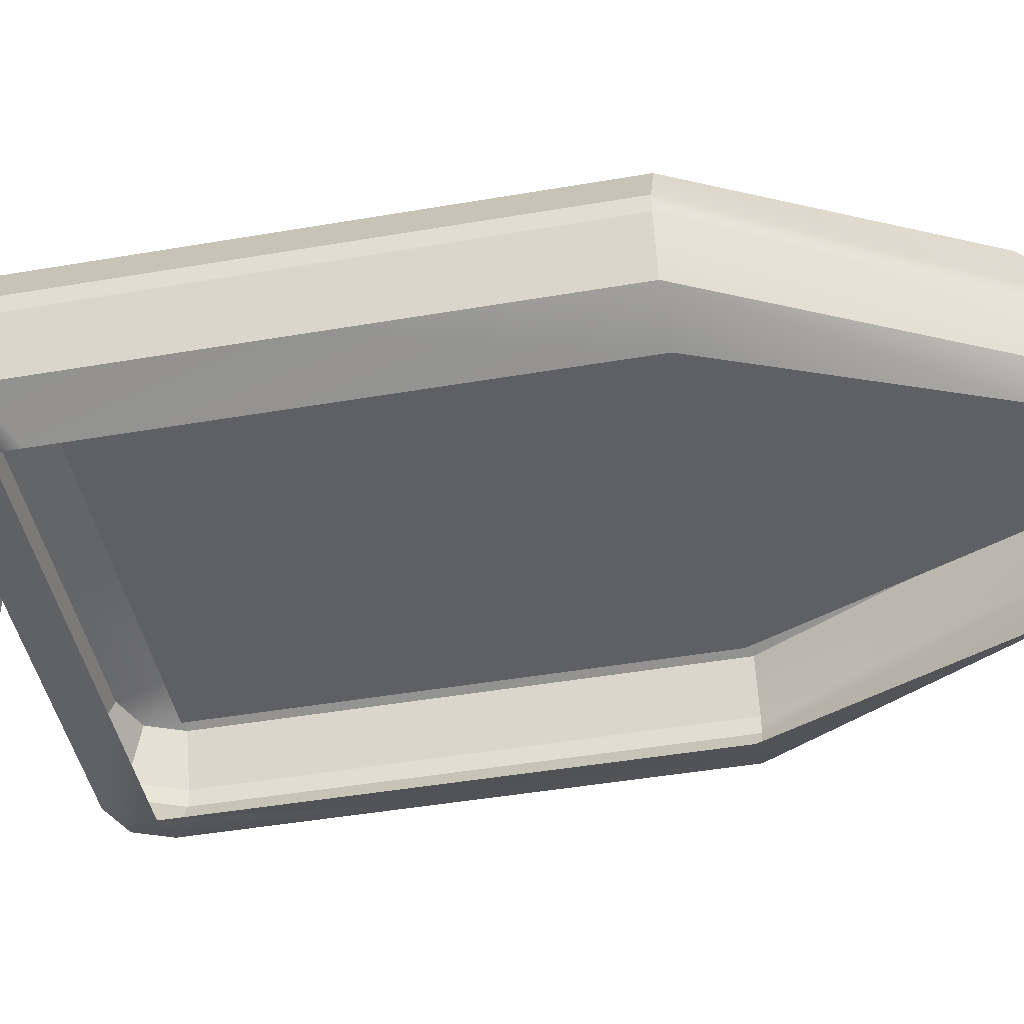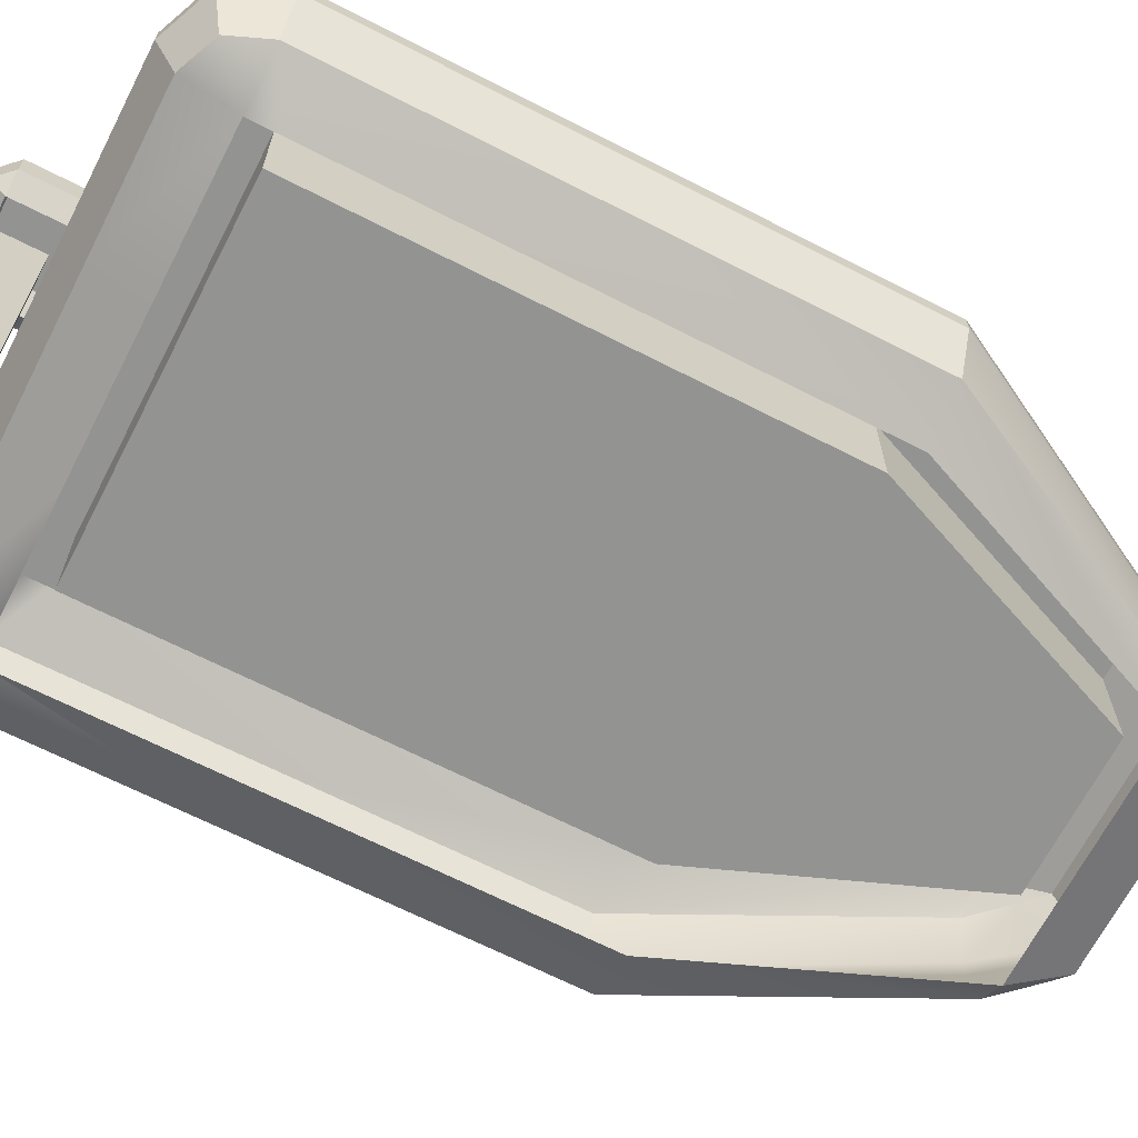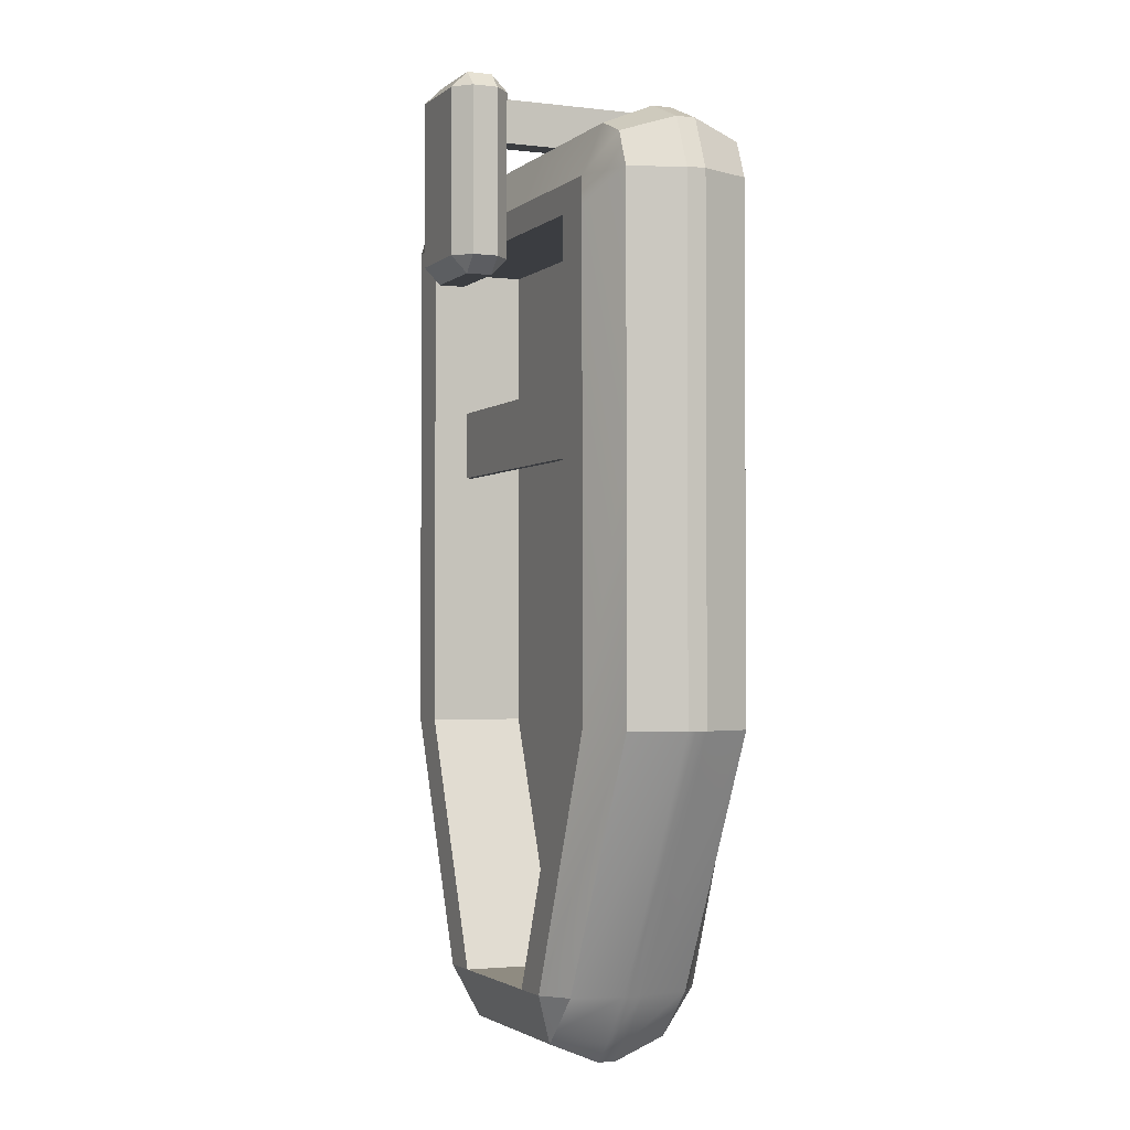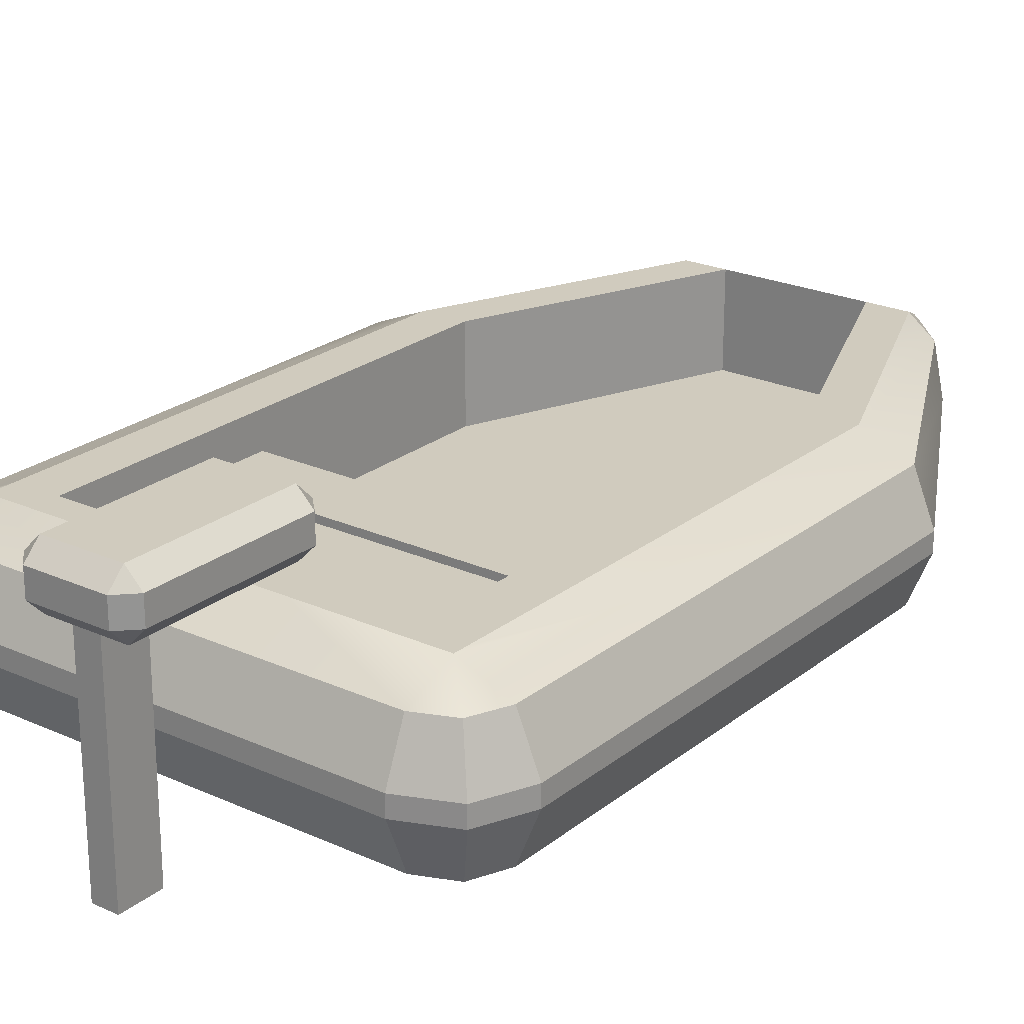
<metadata>
{"format":"obj","ext":"obj","renderer":"f3d","projection":"perspective","resolution":1024,"background":"white","views":[{"elev":-44.9,"azim":101.3,"up":"+Y"},{"elev":-66.7,"azim":62.8,"up":"+Y"},{"elev":-2.3,"azim":-113.3,"up":"+Z"},{"elev":23.4,"azim":37.4,"up":"+Y"}]}
</metadata>
<code>
g boat
v -0.5634 0.368 -0.9317
v -0.2381 0.368 -1.751
v -0.3772 0.368 -1.751
v -0.7098 0.368 -0.9272
v 0.5634 0.0539 -0.9317
v 0.2381 0.0539 -1.751
v -0.2381 0.0539 -1.751
v -0.5634 0.0539 -0.9317
v 0.7098 0.368 -0.9272
v 0.3772 0.368 -1.751
v 0.2381 0.368 -1.751
v 0.5634 0.368 -0.9317
v -0.5634 0.368 0.6284
v -0.7098 0.368 0.6318
v 0.5634 0.0539 0.6284
v -0.5634 0.0539 0.6284
v 0.7098 0.368 0.6318
v 0.5634 0.368 0.6284
v -0.2366 0.368 0.7207
v -0.7098 0.368 0.7207
v 0.2366 0.368 0.7207
v 0.7098 0.368 0.7207
v -0.3772 0.368 -1.751
v -0.3031 0.2999 -1.916
v -0.3528 0.2999 -1.868
v -0.4646 0.2999 -1.751
v -0.8742 0.2999 -0.9274
v -0.7098 0.368 -0.9272
v -0.3772 0.368 -1.751
v -0.4646 0.2999 -1.751
v -0.8742 0.2999 -0.1033
v -0.7098 0.368 0.6318
v -0.8742 0.2999 0.7207
v -0.7098 0.368 0.7207
v -0.8261 0.2999 0.8369
v -0.7098 0.2999 0.8851
v -0.2366 0.2999 0.8851
v -0.2366 0.368 0.7207
v 0.2366 0.2999 0.8851
v 0.2366 0.368 0.7207
v 0.7098 0.2999 0.8851
v 0.7098 0.368 0.7207
v 0.8261 0.2999 0.8369
v 0.8742 0.2999 0.7207
v 0.8742 0.2999 -0.1033
v 0.7098 0.368 0.6318
v 0.8742 0.2999 -0.9274
v 0.7098 0.368 -0.9272
v 0.4646 0.2999 -1.751
v 0.3772 0.368 -1.751
v 0.3772 0.368 -1.751
v 0.4646 0.2999 -1.751
v 0.3528 0.2999 -1.868
v 0.3031 0.2999 -1.916
v 0.101 0.2999 -1.916
v 0.2381 0.368 -1.751
v 0.3772 0.368 -1.751
v 0.3031 0.2999 -1.916
v -0.101 0.2999 -1.916
v -0.2381 0.368 -1.751
v -0.3031 0.2999 -1.916
v -0.3772 0.368 -1.751
v -0.3733 0.1355 -1.916
v -0.3528 0.2999 -1.868
v -0.3031 0.2999 -1.916
v -0.3031 0.1355 -1.984
v -0.5008 0.1355 -1.751
v -0.4646 0.2999 -1.751
v -0.9423 0.1355 -0.9274
v -0.8742 0.2999 -0.9274
v -0.9423 0.1355 -0.1033
v -0.8742 0.2999 -0.1033
v -0.8742 0.2999 -0.9274
v -0.9423 0.1355 -0.9274
v -0.9423 0.1355 0.7207
v -0.8742 0.2999 0.7207
v -0.8742 0.1355 0.8851
v -0.8261 0.2999 0.8369
v -0.8742 0.2999 0.7207
v -0.9423 0.1355 0.7207
v -0.7098 0.1355 0.9532
v -0.7098 0.2999 0.8851
v -0.8261 0.2999 0.8369
v -0.8742 0.1355 0.8851
v -0.2366 0.1355 0.9532
v -0.2366 0.2999 0.8851
v -0.7098 0.2999 0.8851
v -0.7098 0.1355 0.9532
v 0.2366 0.1355 0.9532
v 0.2366 0.2999 0.8851
v 0.7098 0.1355 0.9532
v 0.7098 0.2999 0.8851
v 0.8742 0.1355 0.8851
v 0.8261 0.2999 0.8369
v 0.7098 0.2999 0.8851
v 0.7098 0.1355 0.9532
v 0.9423 0.1355 0.7207
v 0.8742 0.2999 0.7207
v 0.8261 0.2999 0.8369
v 0.8742 0.1355 0.8851
v 0.9423 0.1355 -0.1033
v 0.8742 0.2999 -0.1033
v 0.8742 0.2999 0.7207
v 0.9423 0.1355 0.7207
v 0.9423 0.1355 -0.9274
v 0.8742 0.2999 -0.9274
v 0.5008 0.1355 -1.751
v 0.4646 0.2999 -1.751
v 0.8742 0.2999 -0.9274
v 0.9423 0.1355 -0.9274
v 0.3733 0.1355 -1.916
v 0.3528 0.2999 -1.868
v 0.3031 0.1355 -1.984
v 0.3031 0.2999 -1.916
v 0.101 0.1355 -1.984
v 0.101 0.2999 -1.916
v 0.3031 0.2999 -1.916
v 0.3031 0.1355 -1.984
v -0.101 0.1355 -1.984
v -0.101 0.2999 -1.916
v -0.3031 0.1355 -1.984
v -0.3031 0.2999 -1.916
v -0.3733 0.0743 -1.916
v -0.3733 0.1355 -1.916
v -0.3031 0.1355 -1.984
v -0.3031 0.0743 -1.984
v -0.5008 0.0743 -1.751
v -0.5008 0.1355 -1.751
v -0.9423 0.0743 -0.9274
v -0.9423 0.1355 -0.9274
v -0.9423 0.0743 -0.1033
v -0.9423 0.1355 -0.1033
v -0.9423 0.1355 -0.9274
v -0.9423 0.0743 -0.9274
v -0.9423 0.0743 0.7207
v -0.9423 0.1355 0.7207
v -0.8742 0.0743 0.8851
v -0.8742 0.1355 0.8851
v -0.9423 0.1355 0.7207
v -0.9423 0.0743 0.7207
v -0.7098 0.0743 0.9532
v -0.7098 0.1355 0.9532
v -0.8742 0.1355 0.8851
v -0.8742 0.0743 0.8851
v -0.2366 0.0743 0.9532
v -0.2366 0.1355 0.9532
v -0.7098 0.1355 0.9532
v -0.7098 0.0743 0.9532
v 0.2366 0.0743 0.9532
v 0.2366 0.1355 0.9532
v 0.7098 0.0743 0.9532
v 0.7098 0.1355 0.9532
v 0.8742 0.0743 0.8851
v 0.8742 0.1355 0.8851
v 0.7098 0.1355 0.9532
v 0.7098 0.0743 0.9532
v 0.9423 0.0743 0.7207
v 0.9423 0.1355 0.7207
v 0.8742 0.1355 0.8851
v 0.8742 0.0743 0.8851
v 0.9423 0.0743 -0.1033
v 0.9423 0.1355 -0.1033
v 0.9423 0.1355 0.7207
v 0.9423 0.0743 0.7207
v 0.9423 0.0743 -0.9274
v 0.9423 0.1355 -0.9274
v 0.5008 0.0743 -1.751
v 0.5008 0.1355 -1.751
v 0.9423 0.1355 -0.9274
v 0.9423 0.0743 -0.9274
v 0.3733 0.0743 -1.916
v 0.3733 0.1355 -1.916
v 0.3031 0.0743 -1.984
v 0.3031 0.1355 -1.984
v 0.101 0.0743 -1.984
v 0.101 0.1355 -1.984
v 0.3031 0.1355 -1.984
v 0.3031 0.0743 -1.984
v -0.101 0.0743 -1.984
v -0.101 0.1355 -1.984
v -0.3031 0.0743 -1.984
v -0.3031 0.1355 -1.984
v -0.3528 -0.09012 -1.868
v -0.3733 0.0743 -1.916
v -0.3031 0.0743 -1.984
v -0.3031 -0.09012 -1.916
v -0.4646 -0.09012 -1.751
v -0.5008 0.0743 -1.751
v -0.8742 -0.09012 -0.9274
v -0.9423 0.0743 -0.9274
v -0.8742 -0.09012 -0.1033
v -0.9423 0.0743 -0.1033
v -0.9423 0.0743 -0.9274
v -0.8742 -0.09012 -0.9274
v -0.8742 -0.09012 0.7207
v -0.9423 0.0743 0.7207
v -0.8261 -0.09012 0.8369
v -0.8742 0.0743 0.8851
v -0.9423 0.0743 0.7207
v -0.8742 -0.09012 0.7207
v -0.7098 -0.09012 0.8851
v -0.7098 0.0743 0.9532
v -0.8742 0.0743 0.8851
v -0.8261 -0.09012 0.8369
v -0.2366 -0.09012 0.8851
v -0.2366 0.0743 0.9532
v -0.7098 0.0743 0.9532
v -0.7098 -0.09012 0.8851
v 0.2366 -0.09012 0.8851
v 0.2366 0.0743 0.9532
v 0.7098 -0.09012 0.8851
v 0.7098 0.0743 0.9532
v 0.8261 -0.09012 0.8369
v 0.8742 0.0743 0.8851
v 0.7098 0.0743 0.9532
v 0.7098 -0.09012 0.8851
v 0.8742 -0.09012 0.7207
v 0.9423 0.0743 0.7207
v 0.8742 0.0743 0.8851
v 0.8261 -0.09012 0.8369
v 0.8742 -0.09012 -0.1033
v 0.9423 0.0743 -0.1033
v 0.9423 0.0743 0.7207
v 0.8742 -0.09012 0.7207
v 0.8742 -0.09012 -0.9274
v 0.9423 0.0743 -0.9274
v 0.4646 -0.09012 -1.751
v 0.5008 0.0743 -1.751
v 0.9423 0.0743 -0.9274
v 0.8742 -0.09012 -0.9274
v 0.3528 -0.09012 -1.868
v 0.3733 0.0743 -1.916
v 0.3031 -0.09012 -1.916
v 0.3031 0.0743 -1.984
v 0.101 -0.09012 -1.916
v 0.101 0.0743 -1.984
v 0.3031 0.0743 -1.984
v 0.3031 -0.09012 -1.916
v -0.101 -0.09012 -1.916
v -0.101 0.0743 -1.984
v -0.3031 -0.09012 -1.916
v -0.3031 0.0743 -1.984
v -0.3031 -0.09012 -1.916
v -0.3772 -0.1582 -1.751
v -0.3528 -0.09012 -1.868
v -0.4646 -0.09012 -1.751
v -0.7098 -0.1582 -0.9272
v -0.8742 -0.09012 -0.9274
v -0.4646 -0.09012 -1.751
v -0.3772 -0.1582 -1.751
v -0.7098 -0.1582 0.6318
v -0.8742 -0.09012 -0.1033
v -0.7098 -0.1582 0.7207
v -0.8742 -0.09012 0.7207
v -0.8261 -0.09012 0.8369
v -0.7098 -0.09012 0.8851
v -0.2366 -0.1582 0.7207
v -0.2366 -0.09012 0.8851
v 0.2366 -0.1582 0.7207
v 0.2366 -0.09012 0.8851
v 0.7098 -0.1582 0.7207
v 0.7098 -0.09012 0.8851
v 0.8261 -0.09012 0.8369
v 0.8742 -0.09012 0.7207
v 0.7098 -0.1582 0.6318
v 0.8742 -0.09012 -0.1033
v 0.7098 -0.1582 -0.9272
v 0.8742 -0.09012 -0.9274
v 0.3772 -0.1582 -1.751
v 0.4646 -0.09012 -1.751
v 0.4646 -0.09012 -1.751
v 0.3772 -0.1582 -1.751
v 0.3528 -0.09012 -1.868
v 0.3031 -0.09012 -1.916
v 0.2381 -0.1582 -1.751
v 0.101 -0.09012 -1.916
v 0.3031 -0.09012 -1.916
v 0.3772 -0.1582 -1.751
v -0.2381 -0.1582 -1.751
v -0.101 -0.09012 -1.916
v -0.3772 -0.1582 -1.751
v -0.3031 -0.09012 -1.916
v -0.5634 0.368 -0.9317
v -0.5634 0.368 0.6284
v -0.5634 0.0539 0.6284
v -0.5634 0.0539 -0.9317
v -0.5634 0.368 0.6284
v 0.5634 0.368 0.6284
v 0.5634 0.0539 0.6284
v -0.5634 0.0539 0.6284
v 0.5634 0.368 0.6284
v 0.5634 0.368 -0.9317
v 0.5634 0.0539 -0.9317
v 0.5634 0.0539 0.6284
v -0.2381 0.368 -1.751
v -0.5634 0.368 -0.9317
v -0.5634 0.0539 -0.9317
v -0.2381 0.0539 -1.751
v 0.5634 0.368 -0.9317
v 0.2381 0.368 -1.751
v 0.2381 0.0539 -1.751
v 0.5634 0.0539 -0.9317
v 0.2381 0.368 -1.751
v -0.2381 0.368 -1.751
v -0.2381 0.0539 -1.751
v 0.2381 0.0539 -1.751
v 0.1401 0.56 1.11
v 0.1401 0.56 0.5666
v -0.1106 0.56 0.5666
v -0.1106 0.56 1.11
v -0.1106 0.56 0.5666
v -0.1106 0.5063 0.5129
v -0.1644 0.5063 0.5666
v -0.1644 0.5063 1.11
v -0.1106 0.56 1.11
v -0.1106 0.56 0.5666
v -0.1644 0.5063 0.5666
v -0.1106 0.56 1.11
v -0.1644 0.5063 1.11
v -0.1106 0.5063 1.164
v 0.1401 0.5063 1.164
v 0.1401 0.56 1.11
v -0.1106 0.56 1.11
v -0.1106 0.5063 1.164
v 0.1401 0.56 1.11
v 0.1401 0.5063 1.164
v 0.1938 0.5063 1.11
v 0.1938 0.5063 0.5666
v 0.1401 0.56 0.5666
v 0.1401 0.56 1.11
v 0.1938 0.5063 1.11
v 0.1401 0.56 0.5666
v 0.1938 0.5063 0.5666
v 0.1401 0.5063 0.5129
v -0.1106 0.5063 0.5129
v -0.1106 0.56 0.5666
v 0.1401 0.56 0.5666
v 0.1401 0.5063 0.5129
v -0.1644 0.4227 0.5666
v -0.1644 0.5063 0.5666
v -0.1106 0.5063 0.5129
v -0.1106 0.4227 0.5129
v -0.1644 0.4227 1.11
v -0.1644 0.5063 1.11
v -0.1644 0.5063 0.5666
v -0.1644 0.4227 0.5666
v -0.1106 0.4227 1.164
v -0.1106 0.5063 1.164
v -0.1644 0.5063 1.11
v -0.1644 0.4227 1.11
v 0.1401 0.4227 1.164
v 0.1401 0.5063 1.164
v -0.1106 0.5063 1.164
v -0.1106 0.4227 1.164
v 0.1938 0.4227 1.11
v 0.1938 0.5063 1.11
v 0.1401 0.5063 1.164
v 0.1401 0.4227 1.164
v 0.1938 0.4227 0.5666
v 0.1938 0.5063 0.5666
v 0.1938 0.5063 1.11
v 0.1938 0.4227 1.11
v 0.1401 0.4227 0.5129
v 0.1401 0.5063 0.5129
v 0.1938 0.5063 0.5666
v 0.1938 0.4227 0.5666
v -0.1106 0.4227 0.5129
v -0.1106 0.5063 0.5129
v 0.1401 0.5063 0.5129
v 0.1401 0.4227 0.5129
v -0.1106 0.4227 0.5129
v -0.1106 0.369 0.5666
v -0.1644 0.4227 0.5666
v -0.1644 0.4227 0.5666
v -0.1106 0.369 0.5666
v -0.1106 0.369 0.9654
v -0.1106 0.369 1.11
v -0.1644 0.4227 1.11
v -0.1644 0.4227 1.11
v -0.1106 0.369 1.11
v -0.1106 0.4227 1.164
v -0.1106 0.4227 1.164
v -0.1106 0.369 1.11
v -0.02705 0.369 1.11
v 0.05652 0.369 1.11
v 0.1401 0.369 1.11
v 0.1401 0.4227 1.164
v 0.1401 0.4227 1.164
v 0.1401 0.369 1.11
v 0.1938 0.4227 1.11
v 0.1938 0.4227 1.11
v 0.1401 0.369 1.11
v 0.1401 0.369 0.9654
v 0.1401 0.369 0.5666
v 0.1938 0.4227 0.5666
v 0.1938 0.4227 0.5666
v 0.1401 0.369 0.5666
v 0.1401 0.4227 0.5129
v -0.1106 0.369 0.5666
v -0.1106 0.4227 0.5129
v 0.1401 0.4227 0.5129
v 0.1401 0.369 0.5666
v 0.05652 0.369 1.11
v -0.02705 0.369 1.11
v -0.02705 -0.3249 1.11
v 0.05652 -0.3249 1.11
v -0.02705 0.369 1.11
v -0.02705 0.369 0.9654
v -0.02705 -0.3249 0.9654
v -0.02705 -0.3249 1.11
v -0.02705 0.369 0.9654
v 0.05652 0.369 0.9654
v 0.05652 -0.3249 0.9654
v -0.02705 -0.3249 0.9654
v 0.05652 0.369 0.9654
v 0.05652 0.369 1.11
v 0.05652 -0.3249 1.11
v 0.05652 -0.3249 0.9654
v -0.5637 0.2524 0.1398
v 0.5631 0.2524 0.1398
v 0.5631 0.2524 -0.087
v -0.5637 0.2524 -0.087
v -0.5637 0.2285 0.1398
v 0.5631 0.2285 0.1398
v 0.5631 0.2524 0.1398
v -0.5637 0.2524 0.1398
v 0.5631 0.2285 -0.087
v -0.5637 0.2285 -0.087
v -0.5637 0.2524 -0.087
v 0.5631 0.2524 -0.087
f 1 2 3
f 3 4 1
f 5 6 7
f 7 8 5
f 9 10 11
f 11 12 9
f 13 1 4
f 4 14 13
f 15 5 8
f 8 16 15
f 17 9 12
f 12 18 17
f 19 13 14
f 14 20 19
f 21 18 13
f 13 19 21
f 22 17 18
f 18 21 22
f 23 24 25
f 23 25 26
f 27 28 29
f 29 30 27
f 31 32 28
f 28 27 31
f 33 34 32
f 32 31 33
f 34 33 35
f 34 35 36
f 37 38 34
f 34 36 37
f 39 40 38
f 38 37 39
f 41 42 40
f 40 39 41
f 42 41 43
f 42 43 44
f 45 46 42
f 42 44 45
f 47 48 46
f 46 45 47
f 49 50 48
f 48 47 49
f 51 52 53
f 51 53 54
f 55 56 57
f 57 58 55
f 59 60 56
f 56 55 59
f 61 62 60
f 60 59 61
f 63 64 65
f 65 66 63
f 67 68 64
f 64 63 67
f 69 70 68
f 68 67 69
f 71 72 73
f 73 74 71
f 75 76 72
f 72 71 75
f 77 78 79
f 79 80 77
f 81 82 83
f 83 84 81
f 85 86 87
f 87 88 85
f 89 90 86
f 86 85 89
f 91 92 90
f 90 89 91
f 93 94 95
f 95 96 93
f 97 98 99
f 99 100 97
f 101 102 103
f 103 104 101
f 105 106 102
f 102 101 105
f 107 108 109
f 109 110 107
f 111 112 108
f 108 107 111
f 113 114 112
f 112 111 113
f 115 116 117
f 117 118 115
f 119 120 116
f 116 115 119
f 121 122 120
f 120 119 121
f 123 124 125
f 125 126 123
f 127 128 124
f 124 123 127
f 129 130 128
f 128 127 129
f 131 132 133
f 133 134 131
f 135 136 132
f 132 131 135
f 137 138 139
f 139 140 137
f 141 142 143
f 143 144 141
f 145 146 147
f 147 148 145
f 149 150 146
f 146 145 149
f 151 152 150
f 150 149 151
f 153 154 155
f 155 156 153
f 157 158 159
f 159 160 157
f 161 162 163
f 163 164 161
f 165 166 162
f 162 161 165
f 167 168 169
f 169 170 167
f 171 172 168
f 168 167 171
f 173 174 172
f 172 171 173
f 175 176 177
f 177 178 175
f 179 180 176
f 176 175 179
f 181 182 180
f 180 179 181
f 183 184 185
f 185 186 183
f 187 188 184
f 184 183 187
f 189 190 188
f 188 187 189
f 191 192 193
f 193 194 191
f 195 196 192
f 192 191 195
f 197 198 199
f 199 200 197
f 201 202 203
f 203 204 201
f 205 206 207
f 207 208 205
f 209 210 206
f 206 205 209
f 211 212 210
f 210 209 211
f 213 214 215
f 215 216 213
f 217 218 219
f 219 220 217
f 221 222 223
f 223 224 221
f 225 226 222
f 222 221 225
f 227 228 229
f 229 230 227
f 231 232 228
f 228 227 231
f 233 234 232
f 232 231 233
f 235 236 237
f 237 238 235
f 239 240 236
f 236 235 239
f 241 242 240
f 240 239 241
f 243 244 245
f 245 244 246
f 247 248 249
f 249 250 247
f 251 252 248
f 248 247 251
f 253 254 252
f 252 251 253
f 254 253 255
f 255 253 256
f 257 258 256
f 256 253 257
f 259 260 258
f 258 257 259
f 261 262 260
f 260 259 261
f 262 261 263
f 263 261 264
f 265 266 264
f 264 261 265
f 267 268 266
f 266 265 267
f 269 270 268
f 268 267 269
f 271 272 273
f 273 272 274
f 275 276 277
f 277 278 275
f 279 280 276
f 276 275 279
f 281 282 280
f 280 279 281
f 283 284 285
f 285 286 283
f 287 288 289
f 289 290 287
f 291 292 293
f 293 294 291
f 295 296 297
f 297 298 295
f 299 300 301
f 301 302 299
f 303 304 305
f 305 306 303
f 307 308 309
f 309 310 307
f 311 312 313
f 314 315 316
f 316 317 314
f 318 319 320
f 321 322 323
f 323 324 321
f 325 326 327
f 328 329 330
f 330 331 328
f 332 333 334
f 335 336 337
f 337 338 335
f 339 340 341
f 341 342 339
f 343 344 345
f 345 346 343
f 347 348 349
f 349 350 347
f 351 352 353
f 353 354 351
f 355 356 357
f 357 358 355
f 359 360 361
f 361 362 359
f 363 364 365
f 365 366 363
f 367 368 369
f 369 370 367
f 371 372 373
f 374 375 376
f 374 376 377
f 374 377 378
f 379 380 381
f 382 383 384
f 382 384 385
f 382 385 386
f 382 386 387
f 388 389 390
f 391 392 393
f 391 393 394
f 391 394 395
f 396 397 398
f 399 400 401
f 401 402 399
f 403 404 405
f 405 406 403
f 407 408 409
f 409 410 407
f 411 412 413
f 413 414 411
f 415 416 417
f 417 418 415
f 419 420 421
f 421 422 419
f 423 424 425
f 425 426 423
f 427 428 429
f 429 430 427

</code>
